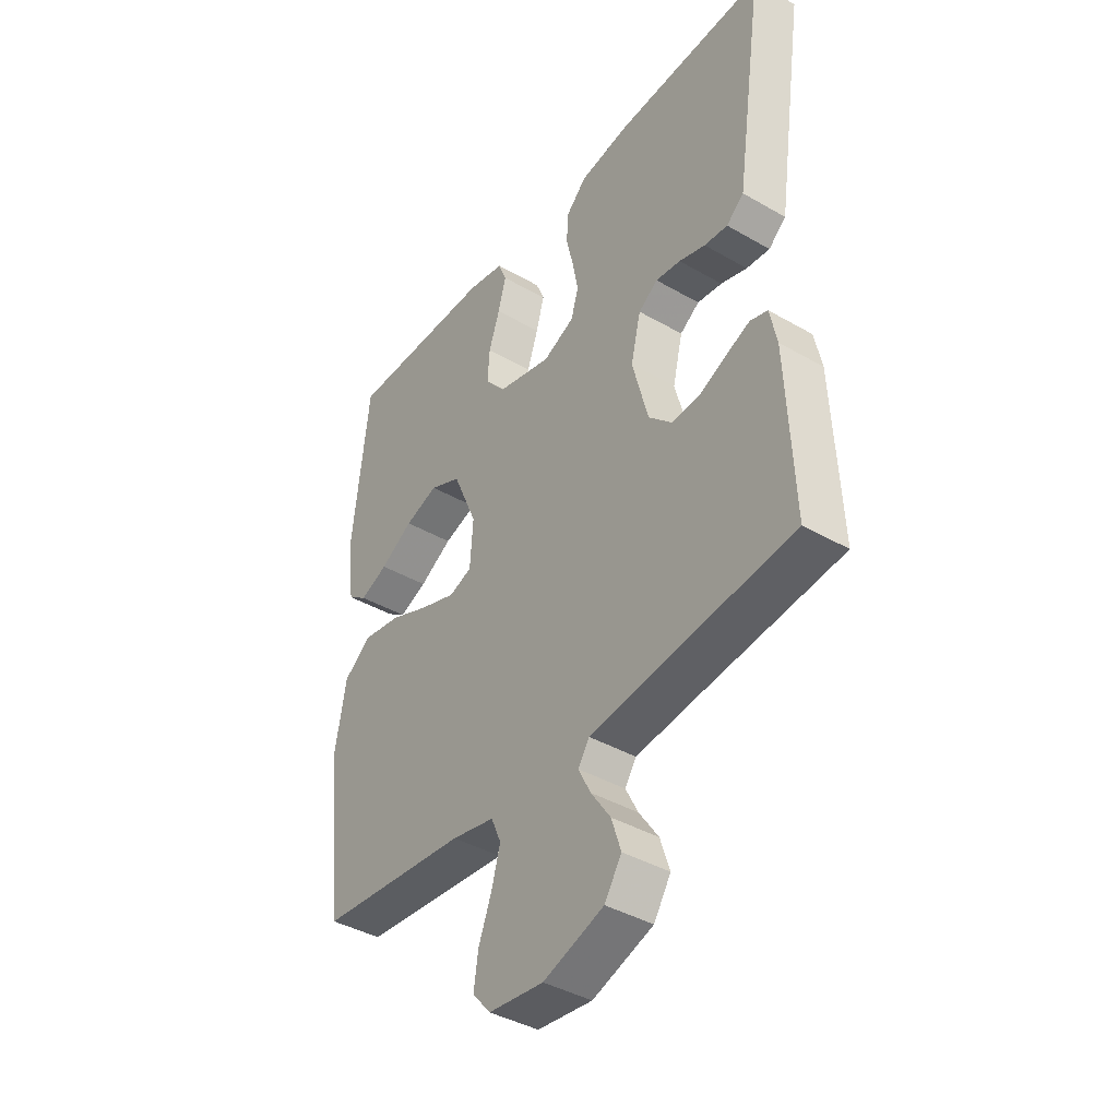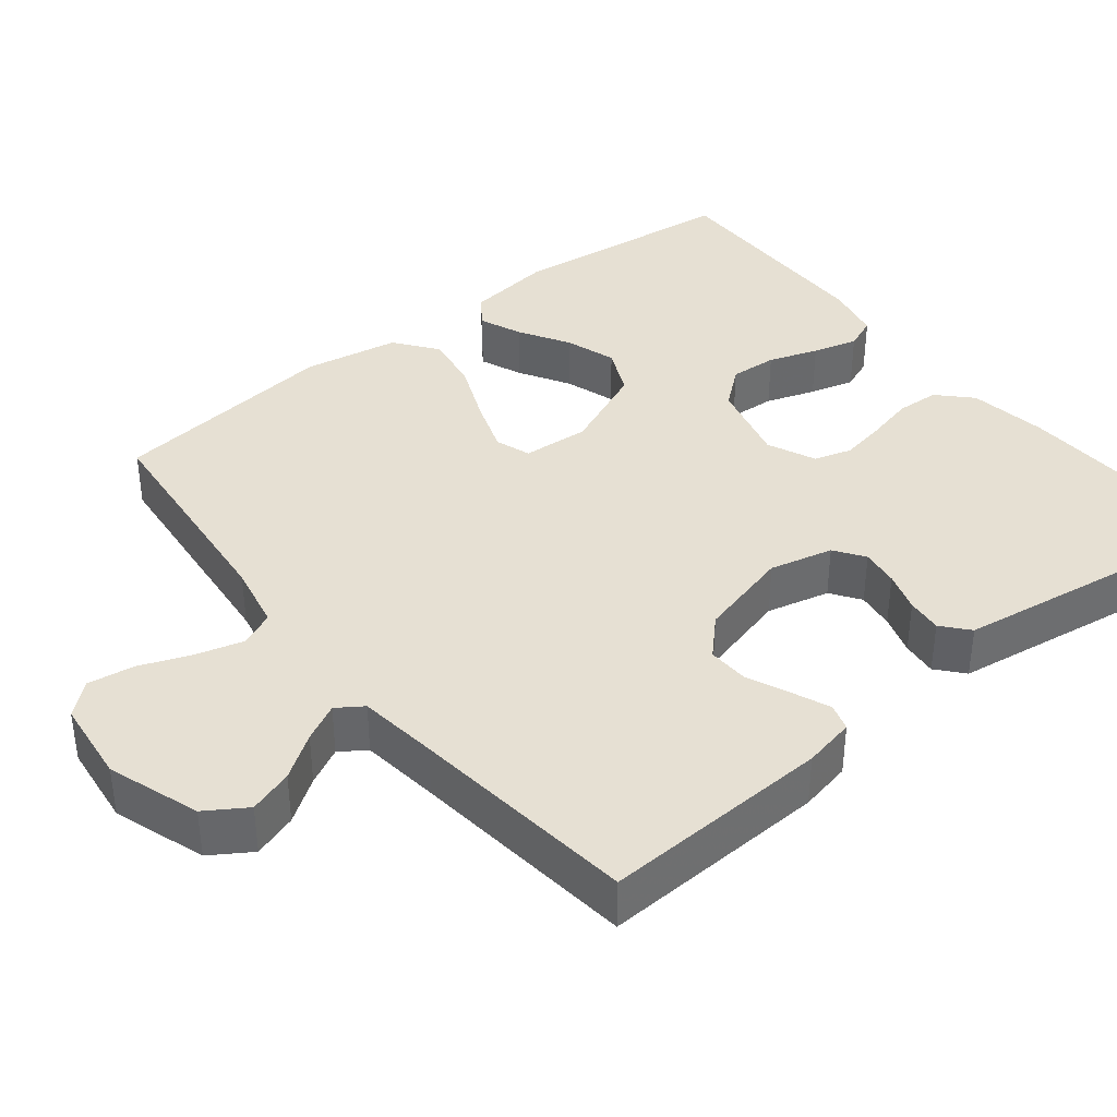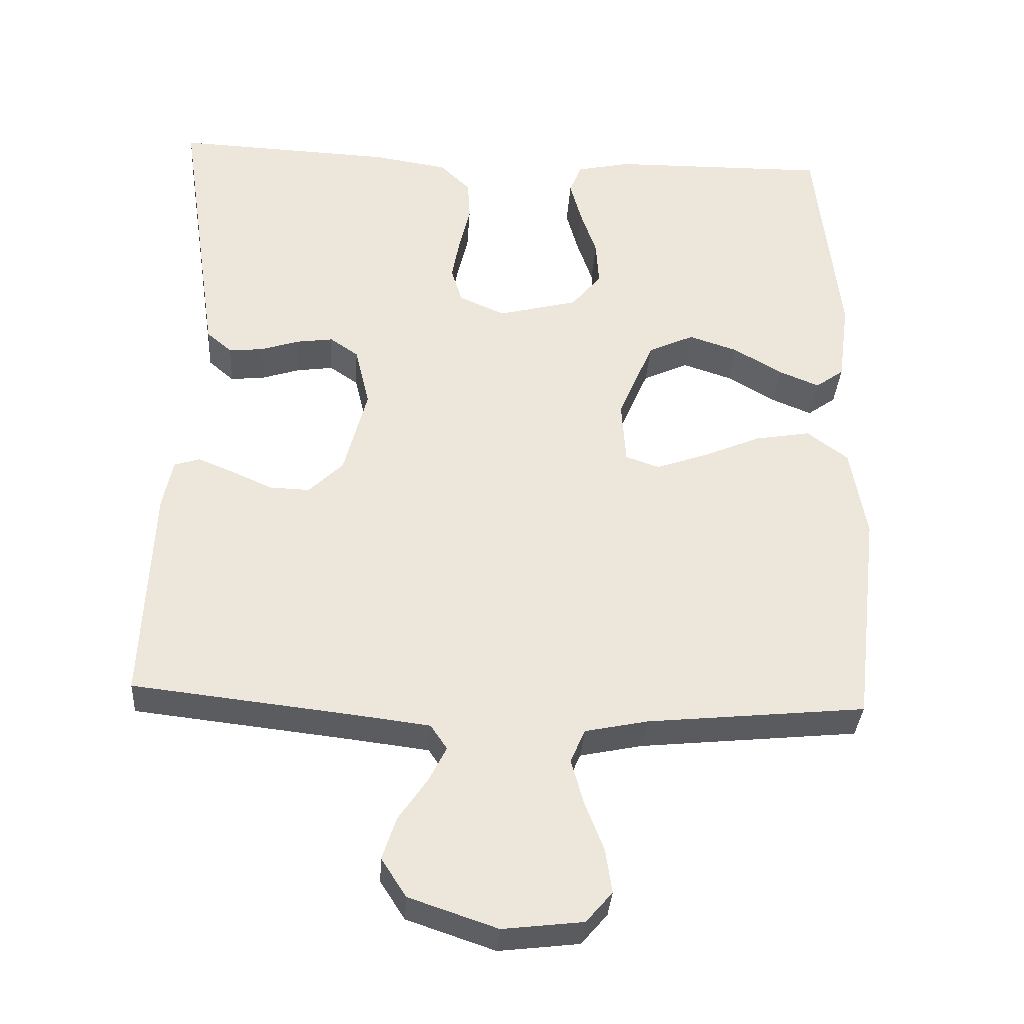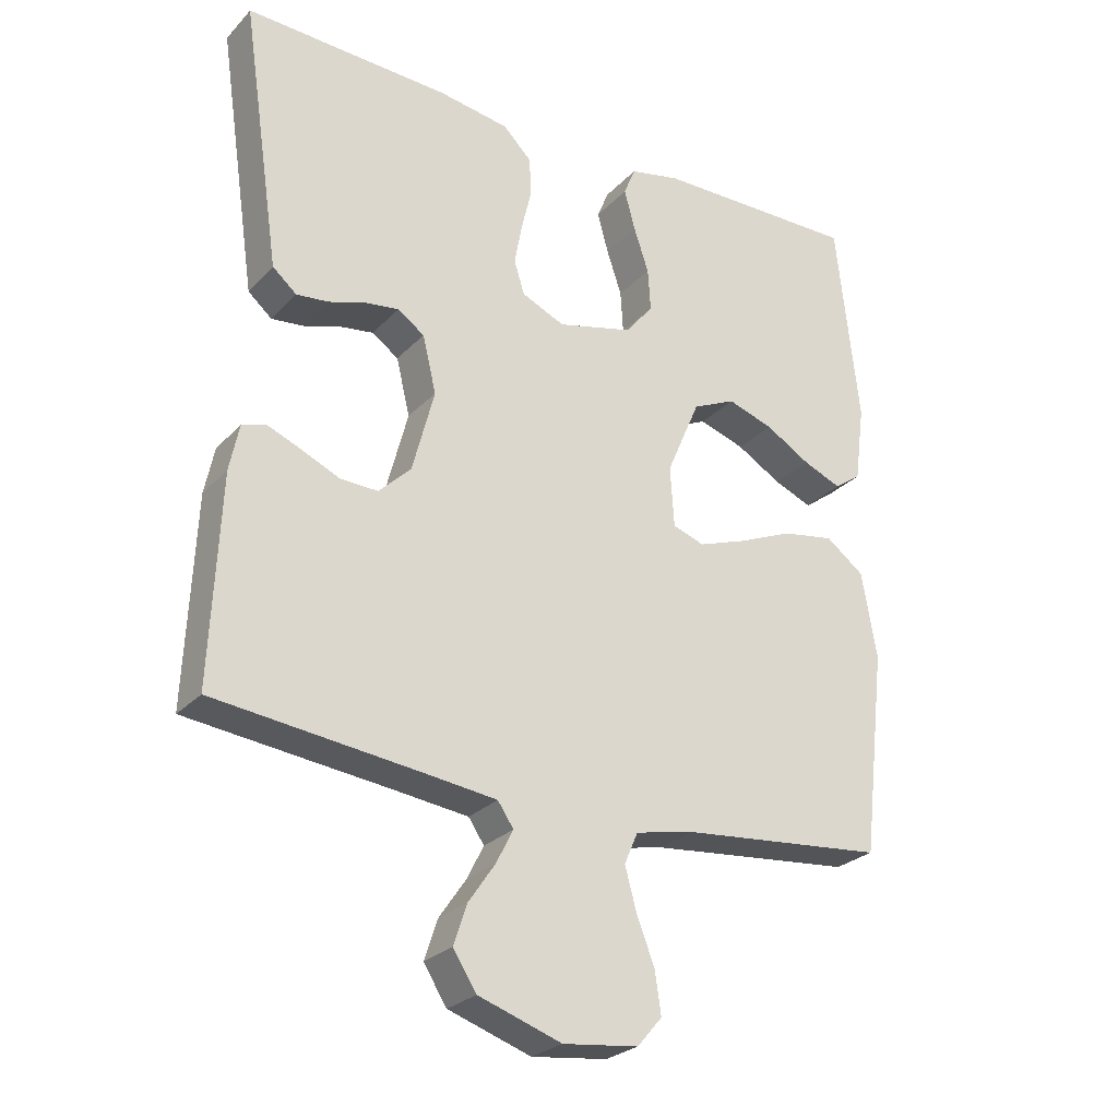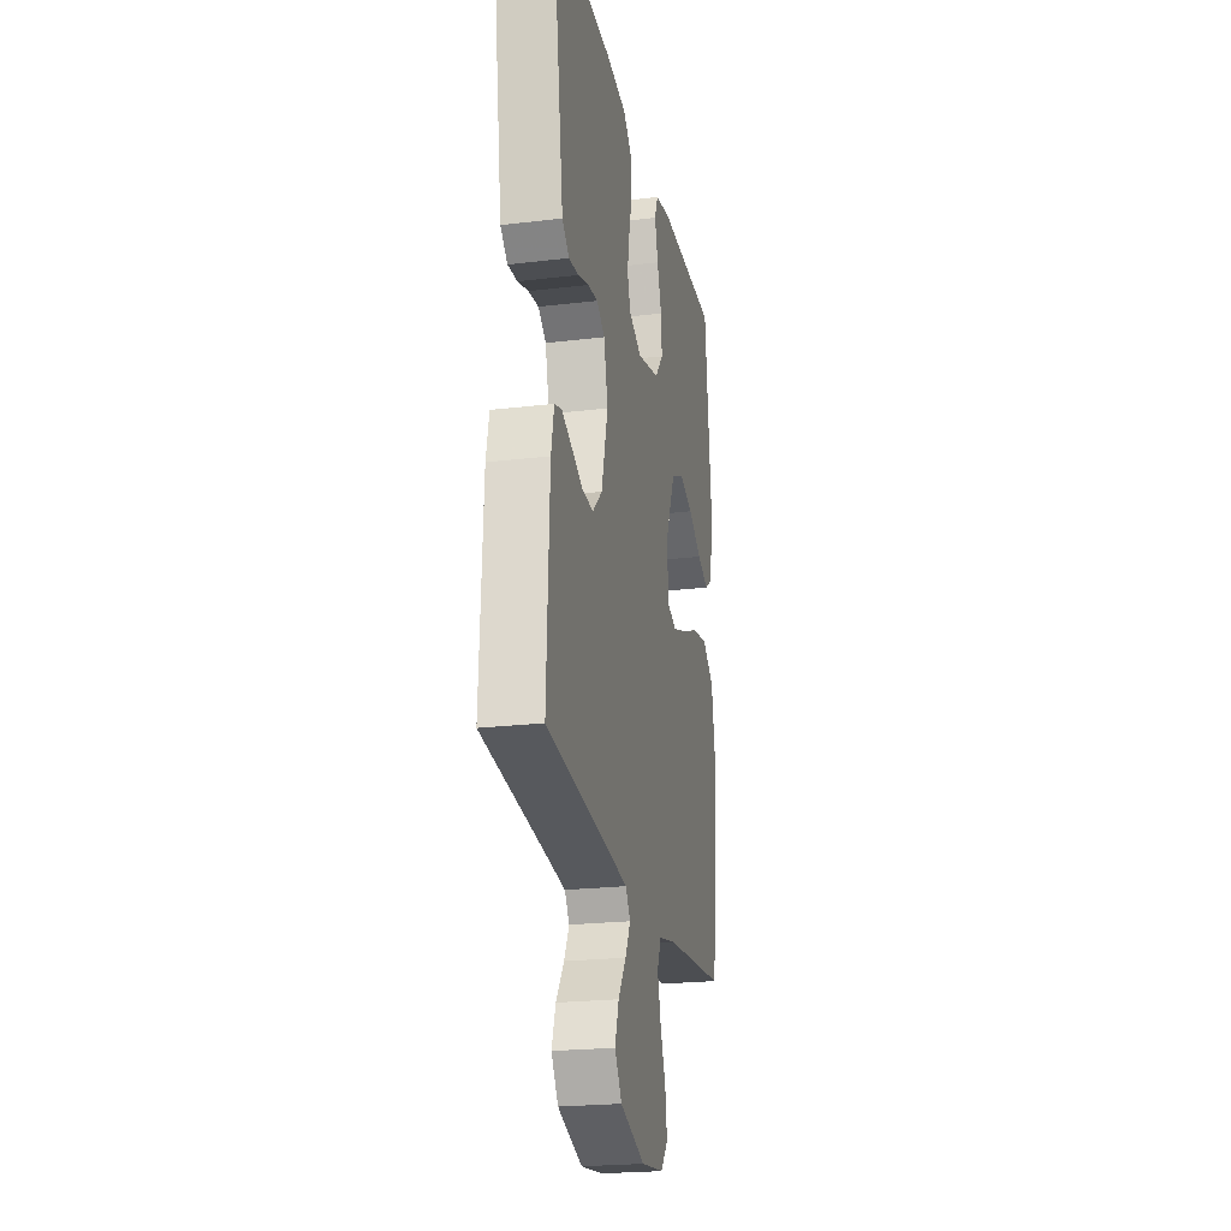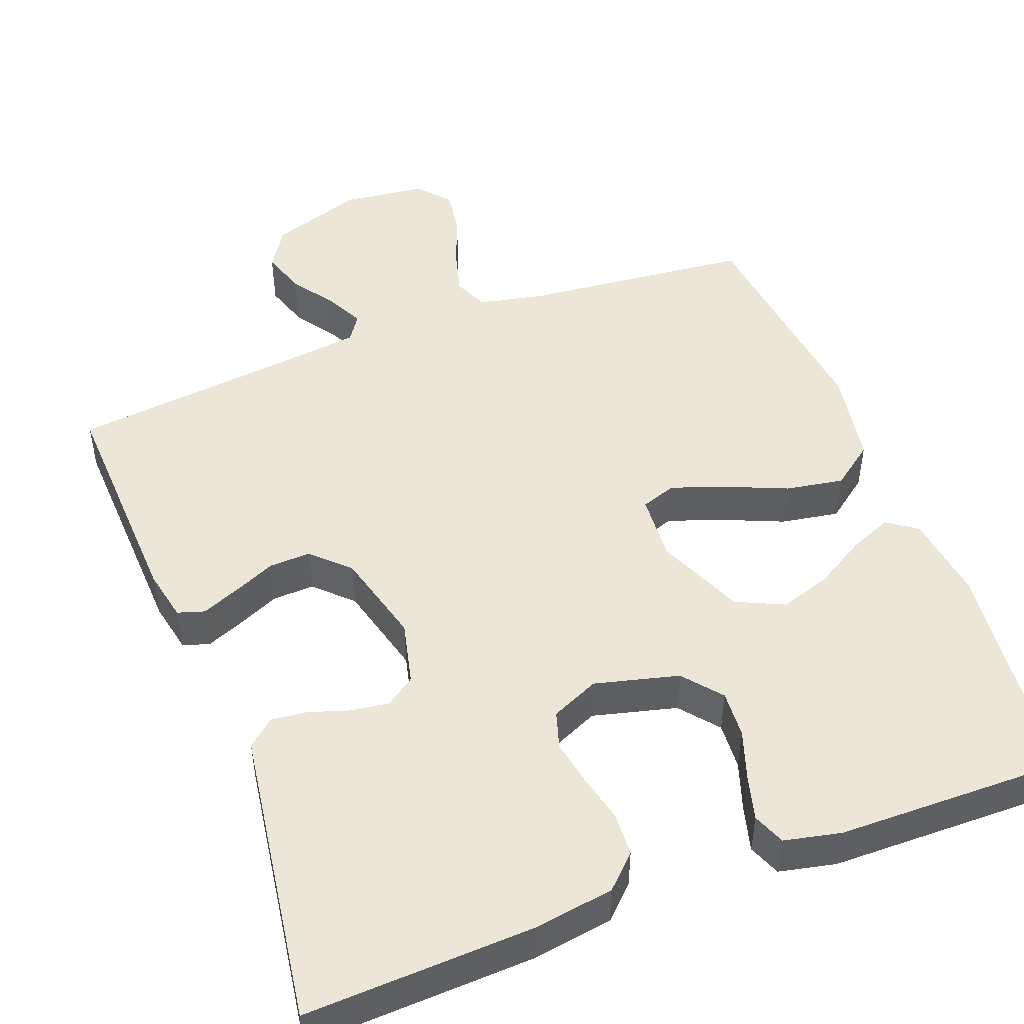
<metadata>
{"format":"obj","ext":"obj","renderer":"f3d","projection":"perspective","resolution":1024,"background":"white","views":[{"elev":-40.6,"azim":-125.2,"up":"+Z"},{"elev":38.4,"azim":-128.6,"up":"+Y"},{"elev":-34.3,"azim":-3.7,"up":"+Z"},{"elev":-26.5,"azim":-32.9,"up":"+Z"},{"elev":-22.7,"azim":-78.4,"up":"+Z"},{"elev":48.6,"azim":-20.8,"up":"+Y"}]}
</metadata>
<code>
v 0.5 0.07 0.5
v 0.533 0.07 0.2
v 0.518 0.07 0.087
v 0.479 0.07 0.059
v 0.423 0.07 0.082
v 0.357 0.07 0.121
v 0.29 0.07 0.143
v 0.227 0.07 0.114
v 0.178 0.07 0
v 0.184 0.07 -0.088
v 0.23 0.07 -0.104
v 0.301 0.07 -0.079
v 0.381 0.07 -0.045
v 0.457 0.07 -0.032
v 0.513 0.07 -0.074
v 0.535 0.07 -0.2
v 0.5 0.07 -0.5
v 0.2 0.07 -0.53
v 0.114 0.07 -0.548
v 0.094 0.07 -0.594
v 0.111 0.07 -0.656
v 0.137 0.07 -0.723
v 0.146 0.07 -0.784
v 0.11 0.07 -0.826
v 0 0.07 -0.839
v -0.121 0.07 -0.798
v -0.155 0.07 -0.745
v -0.136 0.07 -0.687
v -0.097 0.07 -0.63
v -0.072 0.07 -0.581
v -0.095 0.07 -0.547
v -0.2 0.07 -0.534
v -0.5 0.07 -0.5
v -0.487 0.07 -0.2
v -0.473 0.07 -0.132
v -0.438 0.07 -0.121
v -0.389 0.07 -0.141
v -0.333 0.07 -0.166
v -0.278 0.07 -0.168
v -0.231 0.07 -0.122
v -0.199 0.07 0
v -0.219 0.07 0.083
v -0.258 0.07 0.11
v -0.308 0.07 0.103
v -0.361 0.07 0.086
v -0.408 0.07 0.081
v -0.443 0.07 0.111
v -0.456 0.07 0.2
v -0.5 0.07 0.5
v -0.2 0.07 0.487
v -0.097 0.07 0.471
v -0.055 0.07 0.43
v -0.052 0.07 0.374
v -0.067 0.07 0.311
v -0.078 0.07 0.251
v -0.063 0.07 0.202
v 0 0.07 0.174
v 0.11 0.07 0.202
v 0.151 0.07 0.252
v 0.147 0.07 0.314
v 0.125 0.07 0.379
v 0.109 0.07 0.438
v 0.126 0.07 0.48
v 0.2 0.07 0.496
v 0.5 0 0.5
v 0.533 0 0.2
v 0.518 0 0.087
v 0.479 0 0.059
v 0.423 0 0.082
v 0.357 0 0.121
v 0.29 0 0.143
v 0.227 0 0.114
v 0.178 0 0
v 0.184 0 -0.088
v 0.23 0 -0.104
v 0.301 0 -0.079
v 0.381 0 -0.045
v 0.457 0 -0.032
v 0.513 0 -0.074
v 0.535 0 -0.2
v 0.5 0 -0.5
v 0.2 0 -0.53
v 0.114 0 -0.548
v 0.094 0 -0.594
v 0.111 0 -0.656
v 0.137 0 -0.723
v 0.146 0 -0.784
v 0.11 0 -0.826
v 0 0 -0.839
v -0.121 0 -0.798
v -0.155 0 -0.745
v -0.136 0 -0.687
v -0.097 0 -0.63
v -0.072 0 -0.581
v -0.095 0 -0.547
v -0.2 0 -0.534
v -0.5 0 -0.5
v -0.487 0 -0.2
v -0.473 0 -0.132
v -0.438 0 -0.121
v -0.389 0 -0.141
v -0.333 0 -0.166
v -0.278 0 -0.168
v -0.231 0 -0.122
v -0.199 0 0
v -0.219 0 0.083
v -0.258 0 0.11
v -0.308 0 0.103
v -0.361 0 0.086
v -0.408 0 0.081
v -0.443 0 0.111
v -0.456 0 0.2
v -0.5 0 0.5
v -0.2 0 0.487
v -0.097 0 0.471
v -0.055 0 0.43
v -0.052 0 0.374
v -0.067 0 0.311
v -0.078 0 0.251
v -0.063 0 0.202
v 0 0 0.174
v 0.11 0 0.202
v 0.151 0 0.252
v 0.147 0 0.314
v 0.125 0 0.379
v 0.109 0 0.438
v 0.126 0 0.48
v 0.2 0 0.496
f 60 61 62 63
f 60 63 64 1
f 51 52 53 54
f 51 54 55
f 48 49 50 51
f 48 51 55
f 47 48 55 56
f 44 45 46 47
f 43 44 47 56
f 35 36 37 38
f 33 34 35 38
f 32 33 38 39
f 31 32 39 40
f 26 27 28 29
f 26 29 30
f 25 26 30
f 24 25 30
f 21 22 23 24
f 20 21 24 30
f 19 20 30 31
f 15 16 17 18
f 12 13 14 15
f 11 12 15 18
f 10 11 18 19
f 3 4 5 6
f 3 6 7
f 2 3 7
f 59 60 1 2
f 58 59 2 7
f 57 58 7 8
f 42 43 56 57
f 41 42 57 8
f 40 41 8 9
f 19 31 40
f 9 10 19 40
f 127 126 125 124
f 65 128 127 124
f 118 117 116 115
f 119 118 115
f 115 114 113 112
f 119 115 112
f 120 119 112 111
f 111 110 109 108
f 120 111 108 107
f 102 101 100 99
f 102 99 98 97
f 103 102 97 96
f 104 103 96 95
f 93 92 91 90
f 94 93 90
f 94 90 89
f 94 89 88
f 88 87 86 85
f 94 88 85 84
f 95 94 84 83
f 82 81 80 79
f 79 78 77 76
f 82 79 76 75
f 83 82 75 74
f 70 69 68 67
f 71 70 67
f 71 67 66
f 66 65 124 123
f 71 66 123 122
f 72 71 122 121
f 121 120 107 106
f 72 121 106 105
f 73 72 105 104
f 104 95 83
f 104 83 74 73
f 1 65 66 2
f 2 66 67 3
f 3 67 68 4
f 4 68 69 5
f 5 69 70 6
f 6 70 71 7
f 7 71 72 8
f 8 72 73 9
f 9 73 74 10
f 10 74 75 11
f 11 75 76 12
f 12 76 77 13
f 13 77 78 14
f 14 78 79 15
f 15 79 80 16
f 16 80 81 17
f 17 81 82 18
f 18 82 83 19
f 19 83 84 20
f 20 84 85 21
f 21 85 86 22
f 22 86 87 23
f 23 87 88 24
f 24 88 89 25
f 25 89 90 26
f 26 90 91 27
f 27 91 92 28
f 28 92 93 29
f 29 93 94 30
f 30 94 95 31
f 31 95 96 32
f 32 96 97 33
f 33 97 98 34
f 34 98 99 35
f 35 99 100 36
f 36 100 101 37
f 37 101 102 38
f 38 102 103 39
f 39 103 104 40
f 40 104 105 41
f 41 105 106 42
f 42 106 107 43
f 43 107 108 44
f 44 108 109 45
f 45 109 110 46
f 46 110 111 47
f 47 111 112 48
f 48 112 113 49
f 49 113 114 50
f 50 114 115 51
f 51 115 116 52
f 52 116 117 53
f 53 117 118 54
f 54 118 119 55
f 55 119 120 56
f 56 120 121 57
f 57 121 122 58
f 58 122 123 59
f 59 123 124 60
f 60 124 125 61
f 61 125 126 62
f 62 126 127 63
f 63 127 128 64
f 64 128 65 1

</code>
